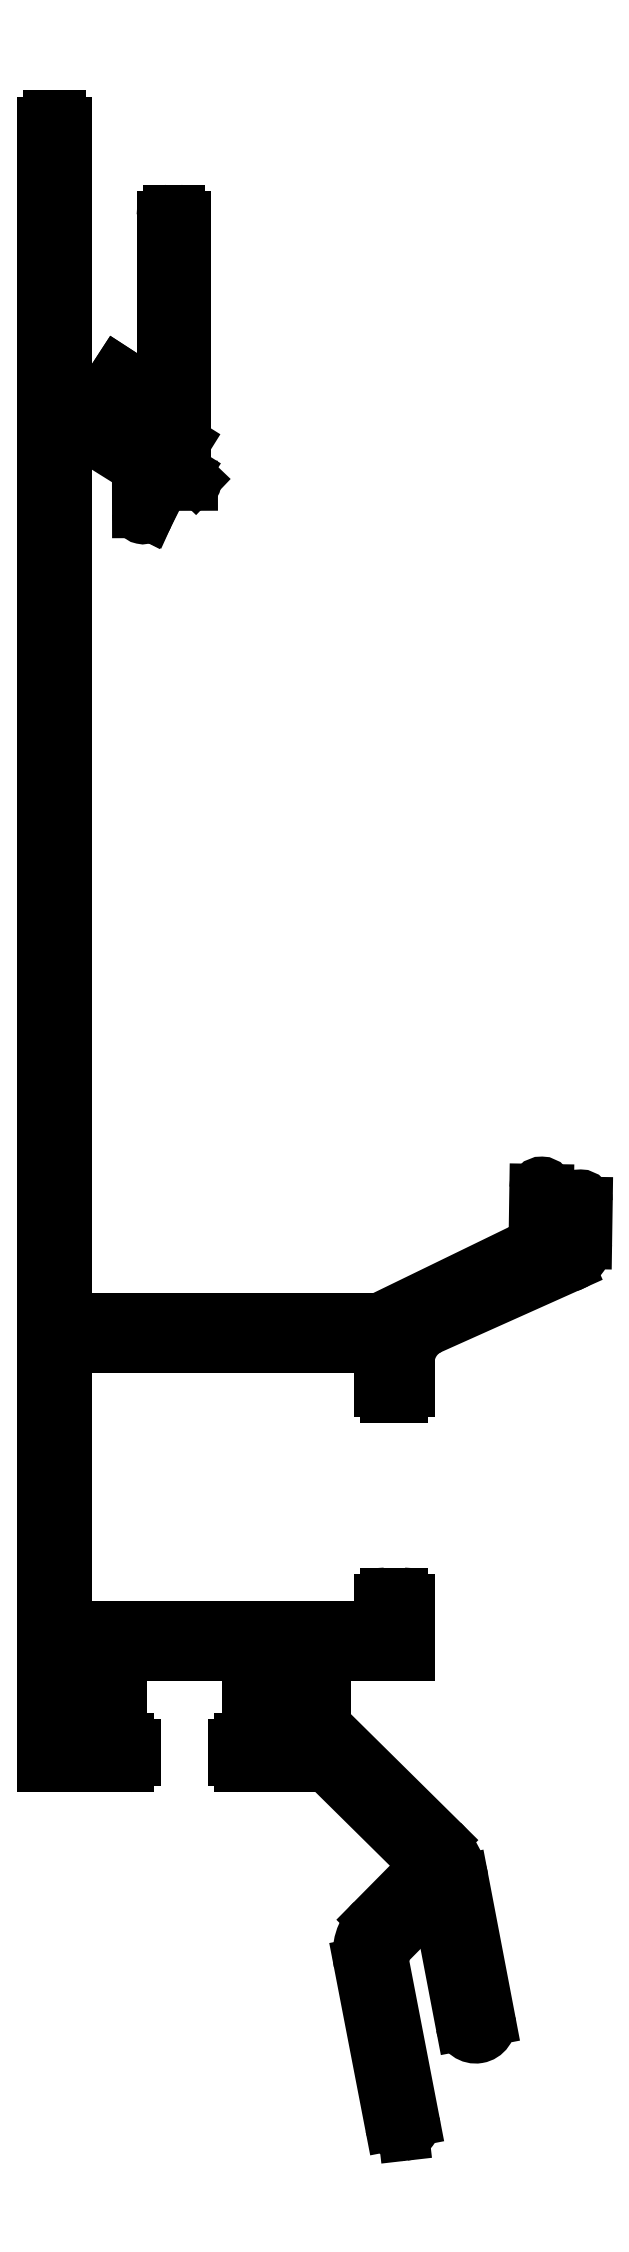
<metadata>
{"format":"dxf","ext":"dxf","renderer":"ezdxf+matplotlib","layout":"modelspace","background":"white","min_lineweight":24,"dpi":150}
</metadata>
<code>
0
SECTION
2
ENTITIES
0
LINE
8
0
10
1556
20
637.3
30
0
11
1553
21
633.6
31
0
0
LINE
8
0
10
1562
20
625.3
30
0
11
1560
21
637
31
0
0
LINE
8
0
10
1552
20
630.1
30
0
11
1554
21
616.7
31
0
0
ARC
8
0
10
1556
20
630.8
30
0
40
3.992
50
135.3
51
190.8
0
LINE
8
0
10
1556
20
617
30
0
11
1554
21
629.9
31
0
0
LINE
8
0
10
1555
20
615.9
30
0
11
1555
21
615.9
31
0
0
ARC
8
0
10
1555
20
616.9
30
0
40
1.008
50
191.2
51
276.1
0
ARC
8
0
10
1555
20
616.9
30
0
40
1
50
276.5
51
10.83
0
ARC
8
0
10
1561
20
625.1
30
0
40
1.25
50
189.6
51
9.589
0
LINE
8
0
10
1558
20
634.5
30
0
11
1560
21
624.9
31
0
0
ARC
8
0
10
1558
20
634.4
30
0
40
0.5002
50
10.87
51
135.3
0
LINE
8
0
10
1554
20
631.7
30
0
11
1557
21
634.7
31
0
0
ARC
8
0
10
1556
20
630.3
30
0
40
2.008
50
135.2
51
190.9
0
LINE
8
0
10
1526
20
781.3
30
0
11
1526
21
646.1
31
0
0
LINE
8
0
10
1537
20
754.9
30
0
11
1537
21
773.5
31
0
0
LINE
8
0
10
1532
20
758.1
30
0
11
1537
21
754.9
31
0
0
LINE
8
0
10
1531
20
756.4
30
0
11
1532
21
758.1
31
0
0
LINE
8
0
10
1528
20
685
30
0
11
1528
21
755
31
0
0
LINE
8
0
10
1528
20
658.2
30
0
11
1528
21
680
31
0
0
LINE
8
0
10
1549
20
646.1
30
0
11
1556
21
638.8
31
0
0
LINE
8
0
10
1553
20
657.7
30
0
11
1528
21
657.7
31
0
0
LINE
8
0
10
1549
20
655.2
30
0
11
1556
21
655.2
31
0
0
LINE
8
0
10
1559
20
640.1
30
0
11
1549
21
649.3
31
0
0
LINE
8
0
10
1546
20
651
30
0
11
1546
21
648.5
31
0
0
LINE
8
0
10
1528
20
648.5
30
0
11
1528
21
651
31
0
0
LINE
8
0
10
1549
20
650
30
0
11
1549
21
655.2
31
0
0
LINE
8
0
10
1533
20
648.5
30
0
11
1528
21
648.5
31
0
0
ARC
8
0
10
1533
20
648
30
0
40
0.5
50
0
51
90
0
LINE
8
0
10
1533
20
646.6
30
0
11
1533
21
648
31
0
0
ARC
8
0
10
1533
20
646.6
30
0
40
0.5
50
270
51
1.303e-11
0
LINE
8
0
10
1526
20
646.1
30
0
11
1533
21
646.1
31
0
0
LINE
8
0
10
1542
20
646.1
30
0
11
1549
21
646.1
31
0
0
ARC
8
0
10
1542
20
646.6
30
0
40
0.5
50
180
51
270
0
LINE
8
0
10
1541
20
648
30
0
11
1541
21
646.6
31
0
0
ARC
8
0
10
1542
20
648
30
0
40
0.5
50
90
51
180
0
LINE
8
0
10
1546
20
648.5
30
0
11
1542
21
648.5
31
0
0
LINE
8
0
10
1549
20
646.1
30
0
11
1549
21
646.1
31
0
0
ARC
8
0
10
1550
20
650
30
0
40
1
50
180
51
225.3
0
LINE
8
0
10
1528
20
655.2
30
0
11
1546
21
655.2
31
0
0
LINE
8
0
10
1528
20
653
30
0
11
1528
21
655.2
31
0
0
LINE
8
0
10
1532
20
653
30
0
11
1528
21
653
31
0
0
LINE
8
0
10
1532
20
651
30
0
11
1532
21
653
31
0
0
LINE
8
0
10
1528
20
651
30
0
11
1532
21
651
31
0
0
ARC
8
0
10
1528
20
658.2
30
0
40
0.5
50
180
51
270
0
LINE
8
0
10
1542
20
651
30
0
11
1546
21
651
31
0
0
LINE
8
0
10
1542
20
653
30
0
11
1542
21
651
31
0
0
LINE
8
0
10
1546
20
653
30
0
11
1542
21
653
31
0
0
LINE
8
0
10
1546
20
655.2
30
0
11
1546
21
653
31
0
0
ARC
8
0
10
1556
20
638.1
30
0
40
1
50
315.4
51
45.3
0
ARC
8
0
10
1554
20
635.9
30
0
40
5.958
50
10.56
51
45.61
0
ARC
8
0
10
1553
20
658.2
30
0
40
0.4995
50
269.9
51
0.06325
0
LINE
8
0
10
1553
20
660
30
0
11
1553
21
658.2
31
0
0
ARC
8
0
10
1554
20
660
30
0
40
0.5
50
90
51
180
0
LINE
8
0
10
1555
20
660.5
30
0
11
1554
21
660.5
31
0
0
ARC
8
0
10
1555
20
660
30
0
40
0.5
50
6.472e-06
51
90
0
LINE
8
0
10
1556
20
655.2
30
0
11
1556
21
660
31
0
0
LINE
8
0
10
1556
20
655.2
30
0
11
1556
21
655.2
31
0
0
LINE
8
0
10
1553
20
683
30
0
11
1530
21
683
31
0
0
LINE
8
0
10
1528
20
680.5
30
0
11
1553
21
680.5
31
0
0
ARC
8
0
10
1528
20
680
30
0
40
0.5
50
90
51
180
0
ARC
8
0
10
1530
20
685
30
0
40
2
50
180
51
270
0
ARC
8
0
10
1559
20
679.4
30
0
40
2.994
50
114.1
51
180.1
0
LINE
8
0
10
1556
20
677
30
0
11
1556
21
679.4
31
0
0
ARC
8
0
10
1555
20
677
30
0
40
0.5
50
270
51
0.000117
0
LINE
8
0
10
1554
20
676.5
30
0
11
1555
21
676.5
31
0
0
ARC
8
0
10
1554
20
677
30
0
40
0.5
50
180
51
270
0
LINE
8
0
10
1553
20
680
30
0
11
1553
21
677
31
0
0
ARC
8
0
10
1553
20
680
30
0
40
0.5
50
1.928e-05
51
90
0
ARC
8
0
10
1568
20
690.5
30
0
40
1
50
178.7
51
359.4
0
LINE
8
0
10
1558
20
682.1
30
0
11
1569
21
687.2
31
0
0
LINE
8
0
10
1565
20
688.5
30
0
11
1553
21
683
31
0
0
ARC
8
0
10
1564
20
690.4
30
0
40
1.999
50
286.6
51
359.2
0
LINE
8
0
10
1566
20
693.6
30
0
11
1566
21
690.4
31
0
0
ARC
8
0
10
1567
20
693.6
30
0
40
0.6
50
358.8
51
178.8
0
LINE
8
0
10
1567
20
690.5
30
0
11
1567
21
693.6
31
0
0
LINE
8
0
10
1569
20
692.6
30
0
11
1569
21
690.5
31
0
0
ARC
8
0
10
1570
20
692.6
30
0
40
0.6
50
0.01277
51
178.5
0
LINE
8
0
10
1570
20
689.1
30
0
11
1570
21
692.6
31
0
0
ARC
8
0
10
1568
20
689.1
30
0
40
1.999
50
286.6
51
359.2
0
LINE
8
0
10
1538
20
752.6
30
0
11
1531
21
756.4
31
0
0
LINE
8
0
10
1536
20
751.4
30
0
11
1538
21
751.4
31
0
0
ARC
8
0
10
1536
20
751.1
30
0
40
0.303
50
89.79
51
153.6
0
LINE
8
0
10
1534
20
748.9
30
0
11
1536
21
751.2
31
0
0
LINE
8
0
10
1534
20
748.9
30
0
11
1534
21
748.9
31
0
0
ARC
8
0
10
1534
20
749.1
30
0
40
0.5024
50
180.2
51
335.5
0
LINE
8
0
10
1533
20
752.8
30
0
11
1533
21
749.1
31
0
0
LINE
8
0
10
1530
20
755
30
0
11
1533
21
752.8
31
0
0
LINE
8
0
10
1528
20
755
30
0
11
1530
21
755
31
0
0
LINE
8
0
10
1538
20
751.9
30
0
11
1538
21
752.6
31
0
0
ARC
8
0
10
1538
20
751.6
30
0
40
0.2867
50
270.2
51
46.2
0
LINE
8
0
10
1528
20
757.5
30
0
11
1528
21
781.3
31
0
0
LINE
8
0
10
1535
20
773.5
30
0
11
1535
21
758.5
31
0
0
LINE
8
0
10
1530
20
757.5
30
0
11
1528
21
757.5
31
0
0
LINE
8
0
10
1532
20
760.8
30
0
11
1530
21
757.5
31
0
0
LINE
8
0
10
1535
20
758.5
30
0
11
1532
21
760.8
31
0
0
ARC
8
0
10
1537
20
773.5
30
0
40
0.5
50
3.908e-11
51
90
0
ARC
8
0
10
1526
20
781.3
30
0
40
0.5
50
90
51
180
0
LINE
8
0
10
1527
20
781.8
30
0
11
1526
21
781.8
31
0
0
ARC
8
0
10
1527
20
781.3
30
0
40
0.5
50
0
51
90
0
ARC
8
0
10
1536
20
773.5
30
0
40
0.5
50
90
51
180
0
LINE
8
0
10
1537
20
774
30
0
11
1536
21
774
31
0
0
ENDSEC
0
EOF

</code>
